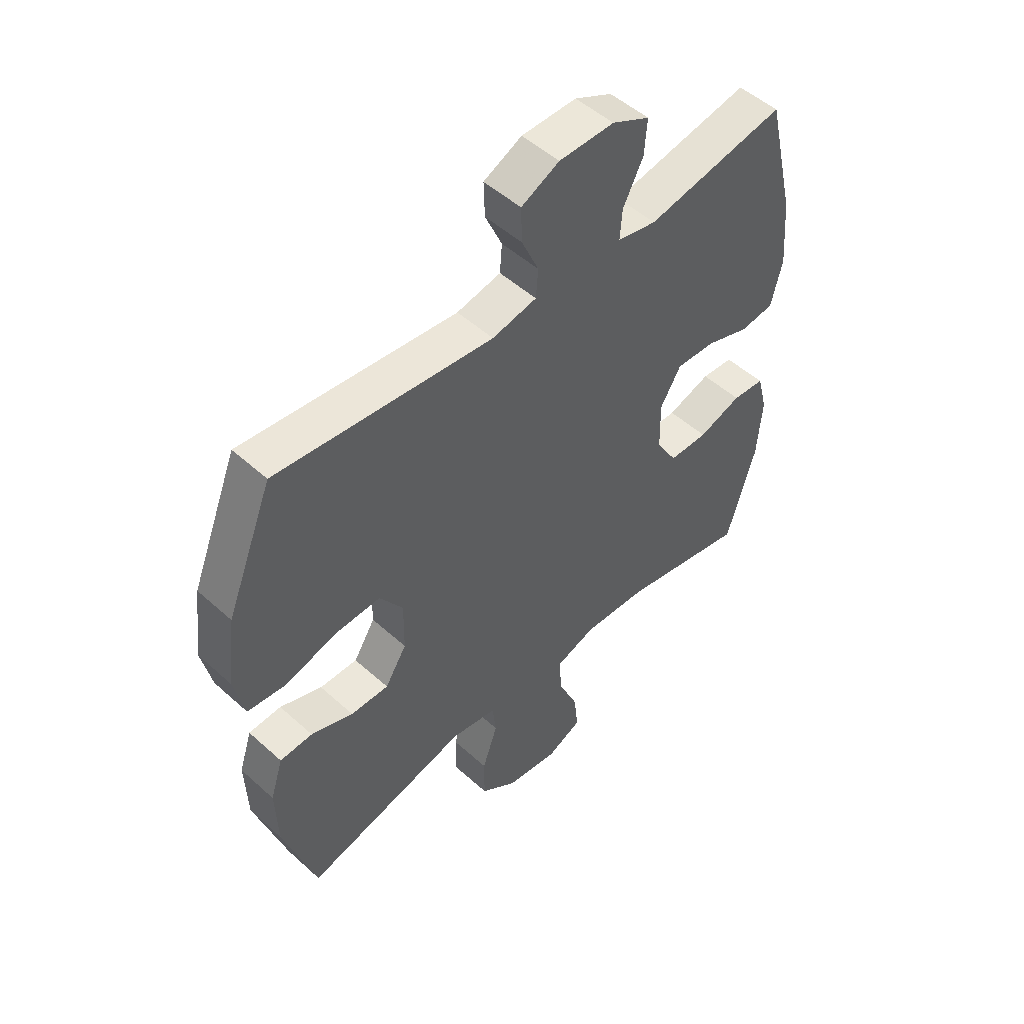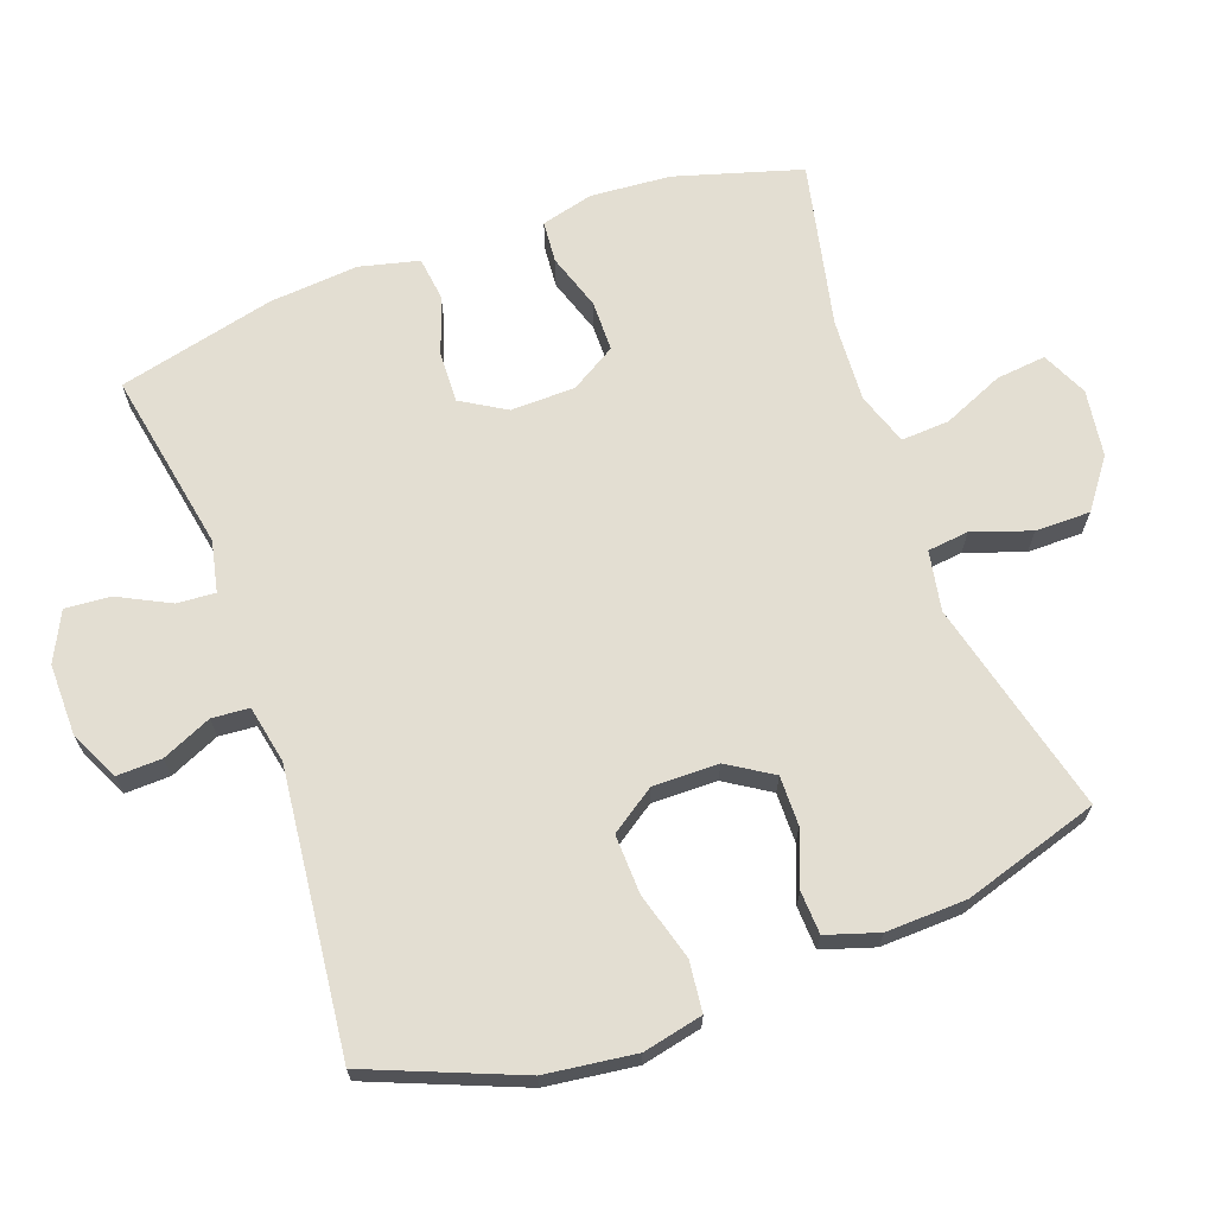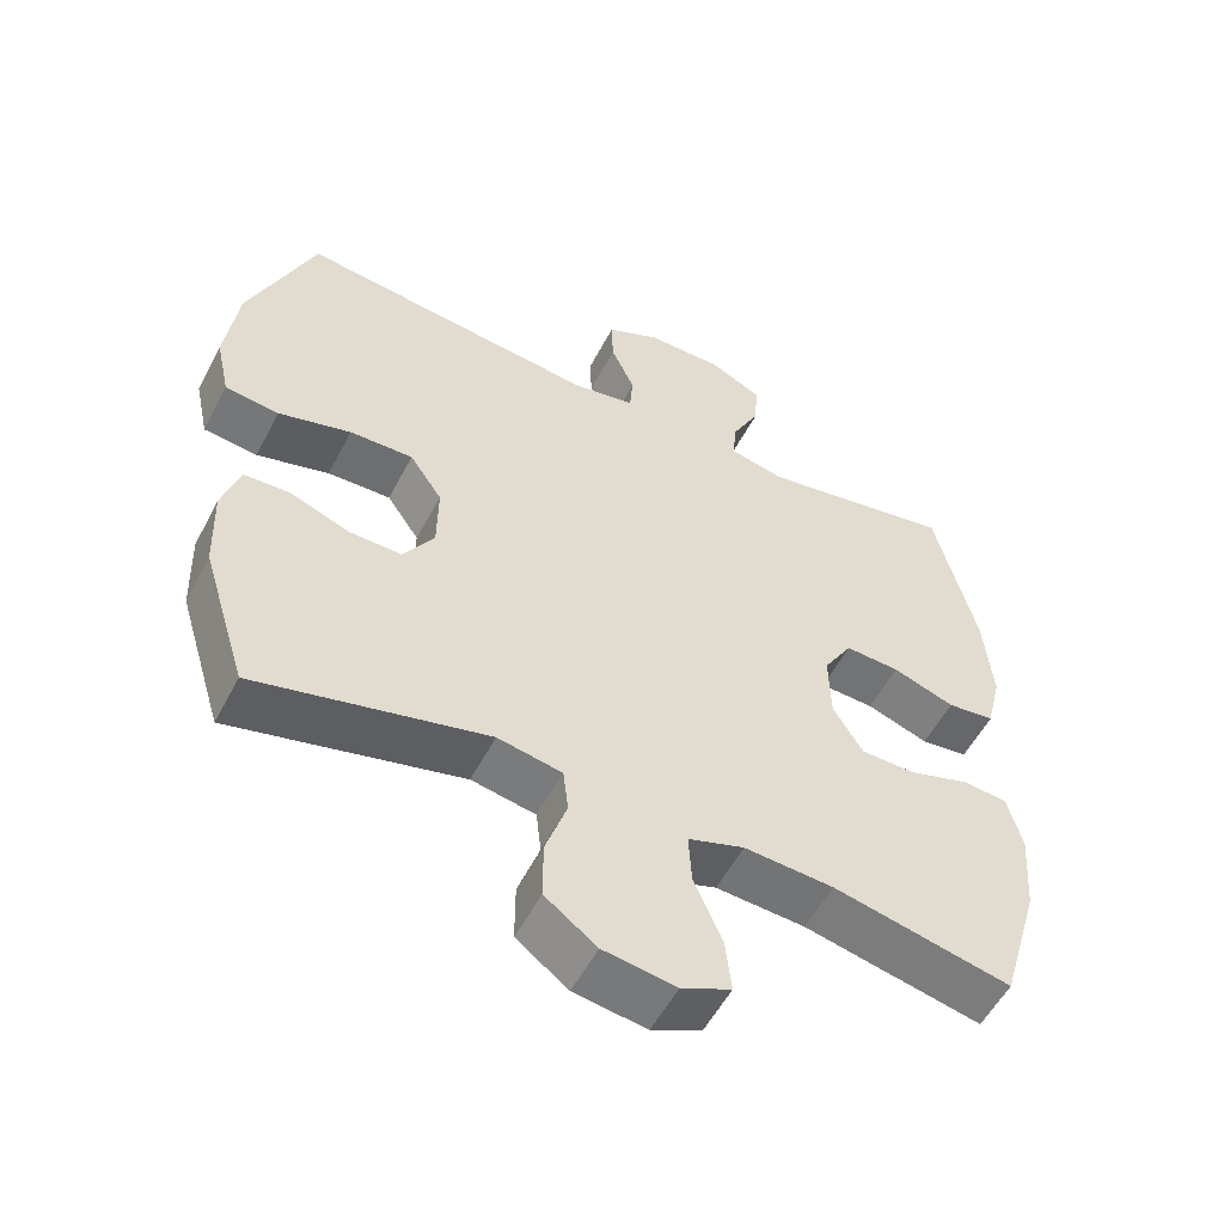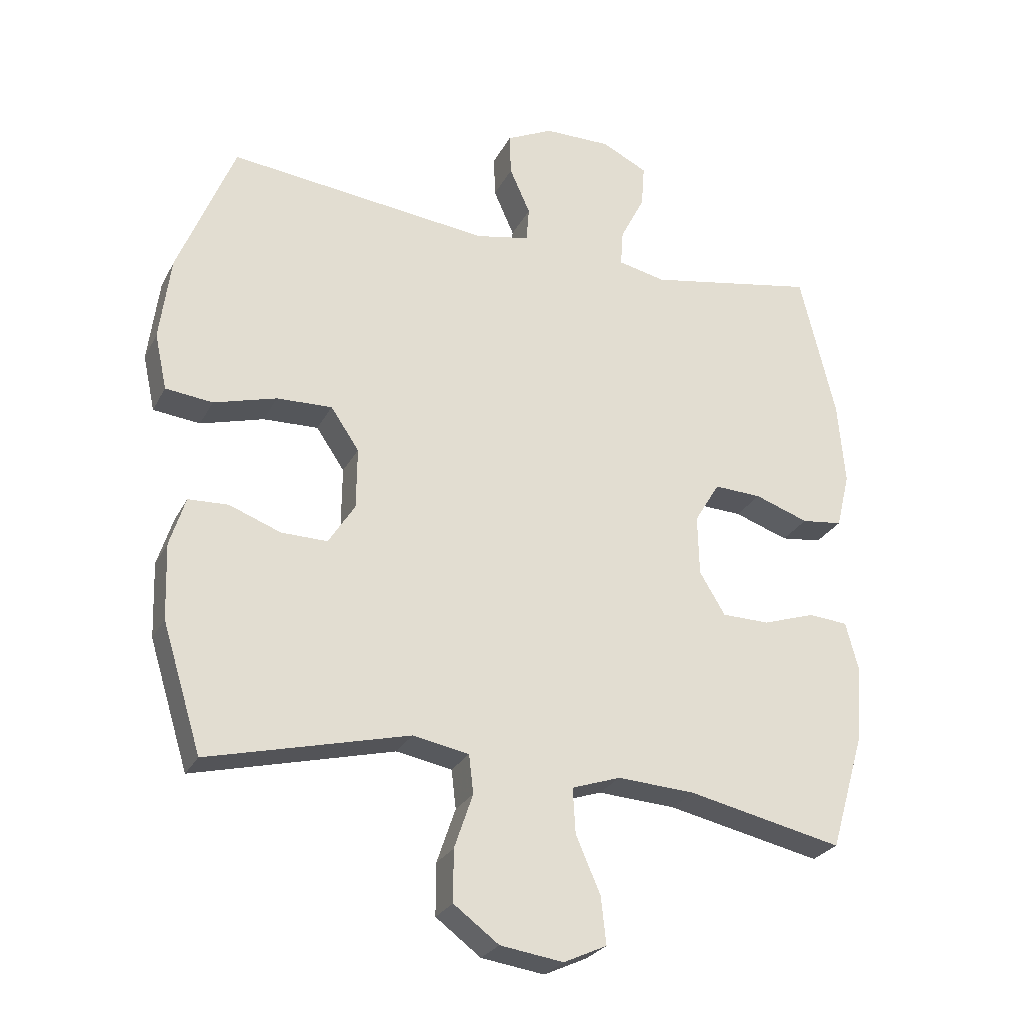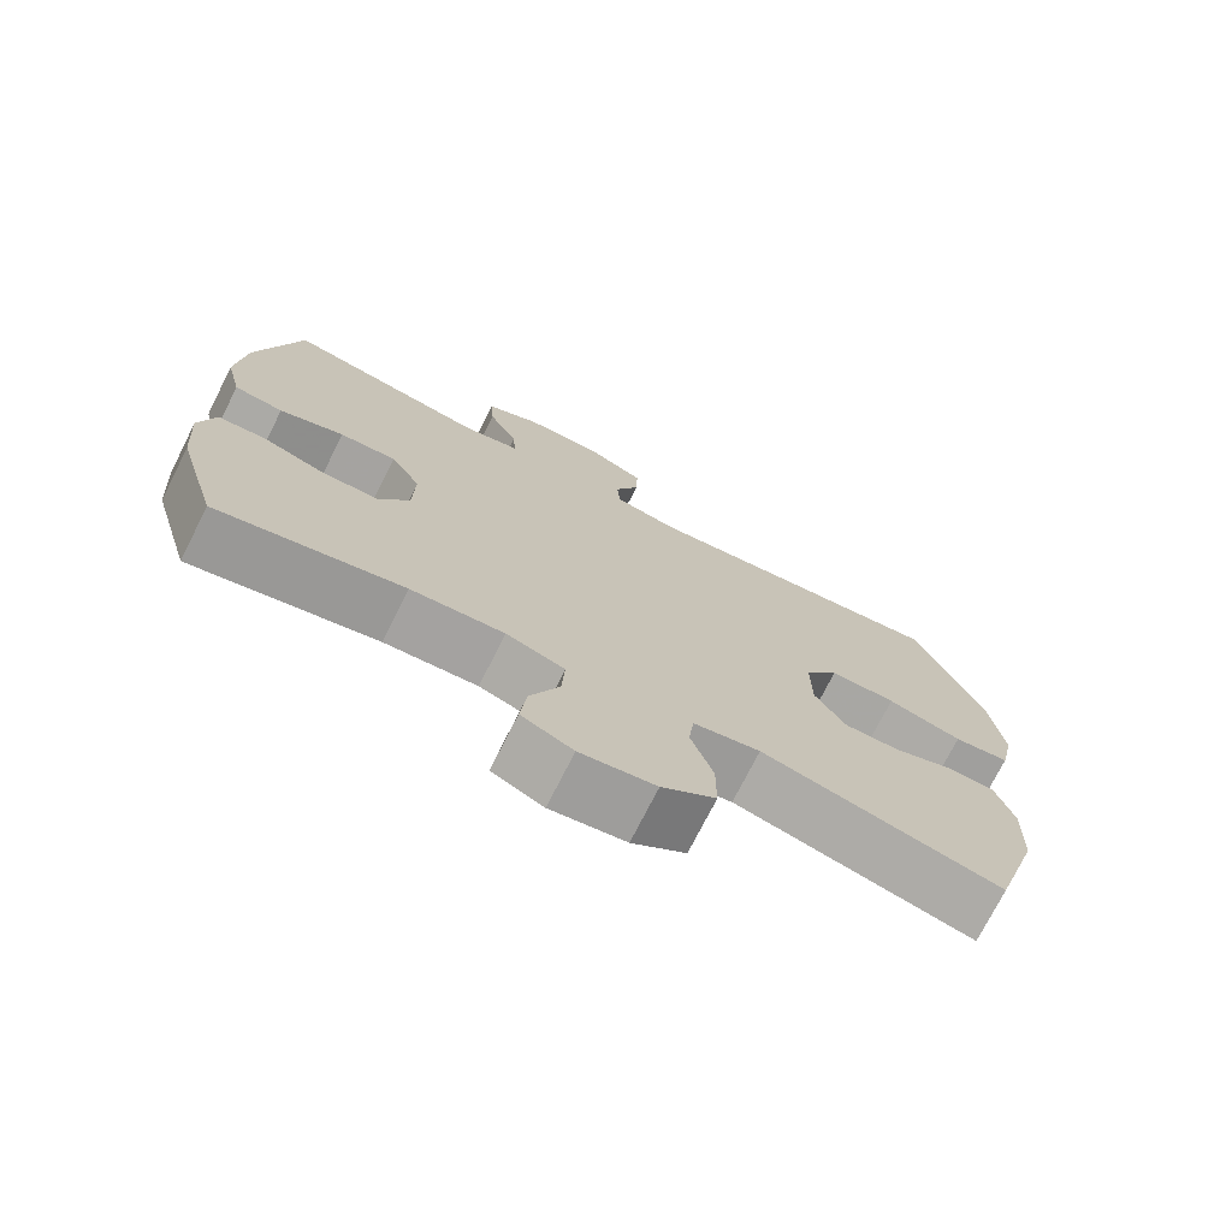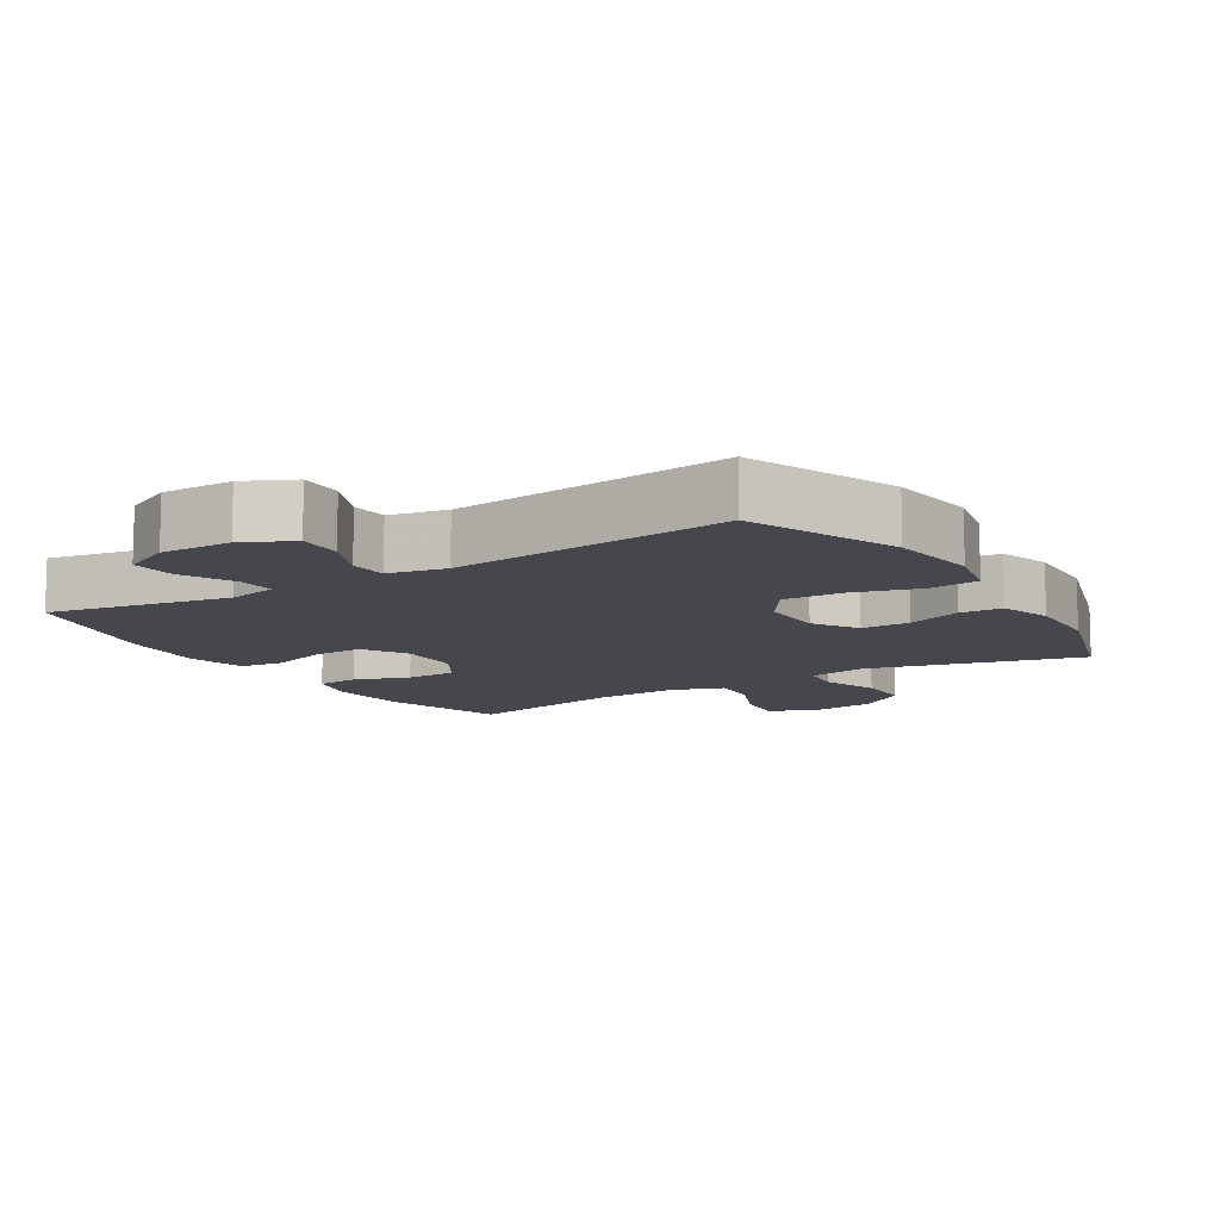
<metadata>
{"format":"obj","ext":"obj","renderer":"f3d","projection":"perspective","resolution":1024,"background":"white","views":[{"elev":50.7,"azim":134.6,"up":"+Z"},{"elev":67.6,"azim":70.1,"up":"+Y"},{"elev":-55.0,"azim":152.7,"up":"+Z"},{"elev":-26.6,"azim":157.6,"up":"+Z"},{"elev":-73.9,"azim":-26.8,"up":"+Z"},{"elev":-10.9,"azim":31.7,"up":"+Y"}]}
</metadata>
<code>
v 0.5 0.07 -0.5
v 0.188 0.07 -0.422
v 0.101 0.07 -0.438
v 0.094 0.07 -0.498
v 0.123 0.07 -0.583
v 0.123 0.07 -0.663
v 0.053 0.07 -0.715
v -0.045 0.07 -0.729
v -0.112 0.07 -0.698
v -0.104 0.07 -0.625
v -0.066 0.07 -0.537
v -0.062 0.07 -0.467
v -0.138 0.07 -0.441
v -0.259 0.07 -0.448
v -0.5 0.07 -0.5
v -0.554 0.07 -0.317
v -0.563 0.07 -0.2
v -0.543 0.07 -0.124
v -0.482 0.07 -0.119
v -0.4 0.07 -0.146
v -0.326 0.07 -0.145
v -0.286 0.07 -0.079
v -0.284 0.07 0.015
v -0.323 0.07 0.08
v -0.397 0.07 0.077
v -0.481 0.07 0.048
v -0.545 0.07 0.056
v -0.566 0.07 0.142
v -0.555 0.07 0.272
v -0.5 0.07 0.5
v -0.236 0.07 0.451
v -0.162 0.07 0.467
v -0.166 0.07 0.523
v -0.204 0.07 0.598
v -0.209 0.07 0.664
v -0.138 0.07 0.699
v -0.034 0.07 0.698
v 0.038 0.07 0.663
v 0.036 0.07 0.598
v 0.004 0.07 0.526
v 0.008 0.07 0.472
v 0.092 0.07 0.455
v 0.5 0.07 0.5
v 0.588 0.07 0.282
v 0.605 0.07 0.151
v 0.586 0.07 0.064
v 0.513 0.07 0.056
v 0.415 0.07 0.084
v 0.329 0.07 0.087
v 0.285 0.07 0.022
v 0.286 0.07 -0.073
v 0.327 0.07 -0.138
v 0.399 0.07 -0.137
v 0.479 0.07 -0.107
v 0.541 0.07 -0.11
v 0.565 0.07 -0.186
v 0.561 0.07 -0.303
v 0.5 0 -0.5
v 0.188 0 -0.422
v 0.101 0 -0.438
v 0.094 0 -0.498
v 0.123 0 -0.583
v 0.123 0 -0.663
v 0.053 0 -0.715
v -0.045 0 -0.729
v -0.112 0 -0.698
v -0.104 0 -0.625
v -0.066 0 -0.537
v -0.062 0 -0.467
v -0.138 0 -0.441
v -0.259 0 -0.448
v -0.5 0 -0.5
v -0.554 0 -0.317
v -0.563 0 -0.2
v -0.543 0 -0.124
v -0.482 0 -0.119
v -0.4 0 -0.146
v -0.326 0 -0.145
v -0.286 0 -0.079
v -0.284 0 0.015
v -0.323 0 0.08
v -0.397 0 0.077
v -0.481 0 0.048
v -0.545 0 0.056
v -0.566 0 0.142
v -0.555 0 0.272
v -0.5 0 0.5
v -0.236 0 0.451
v -0.162 0 0.467
v -0.166 0 0.523
v -0.204 0 0.598
v -0.209 0 0.664
v -0.138 0 0.699
v -0.034 0 0.698
v 0.038 0 0.663
v 0.036 0 0.598
v 0.004 0 0.526
v 0.008 0 0.472
v 0.092 0 0.455
v 0.5 0 0.5
v 0.588 0 0.282
v 0.605 0 0.151
v 0.586 0 0.064
v 0.513 0 0.056
v 0.415 0 0.084
v 0.329 0 0.087
v 0.285 0 0.022
v 0.286 0 -0.073
v 0.327 0 -0.138
v 0.399 0 -0.137
v 0.479 0 -0.107
v 0.541 0 -0.11
v 0.565 0 -0.186
v 0.561 0 -0.303
f 56 57 1 2
f 53 54 55 56
f 52 53 56 2
f 51 52 2 3
f 50 51 3
f 45 46 47 48
f 45 48 49
f 42 43 44 45
f 41 42 45 49
f 37 38 39 40
f 37 40 41
f 36 37 41
f 33 34 35 36
f 32 33 36 41
f 31 32 41 49
f 25 26 27 28
f 24 25 28 29
f 17 18 19 20
f 17 20 21
f 14 15 16 17
f 13 14 17 21
f 12 13 21 22
f 8 9 10 11
f 8 11 12
f 7 8 12
f 4 5 6 7
f 3 4 7 12
f 50 3 12 22
f 24 29 30 31
f 23 24 31 49
f 22 23 49 50
f 59 58 114 113
f 113 112 111 110
f 59 113 110 109
f 60 59 109 108
f 60 108 107
f 105 104 103 102
f 106 105 102
f 102 101 100 99
f 106 102 99 98
f 97 96 95 94
f 98 97 94
f 98 94 93
f 93 92 91 90
f 98 93 90 89
f 106 98 89 88
f 85 84 83 82
f 86 85 82 81
f 77 76 75 74
f 78 77 74
f 74 73 72 71
f 78 74 71 70
f 79 78 70 69
f 68 67 66 65
f 69 68 65
f 69 65 64
f 64 63 62 61
f 69 64 61 60
f 79 69 60 107
f 88 87 86 81
f 106 88 81 80
f 107 106 80 79
f 1 58 59 2
f 2 59 60 3
f 3 60 61 4
f 4 61 62 5
f 5 62 63 6
f 6 63 64 7
f 7 64 65 8
f 8 65 66 9
f 9 66 67 10
f 10 67 68 11
f 11 68 69 12
f 12 69 70 13
f 13 70 71 14
f 14 71 72 15
f 15 72 73 16
f 16 73 74 17
f 17 74 75 18
f 18 75 76 19
f 19 76 77 20
f 20 77 78 21
f 21 78 79 22
f 22 79 80 23
f 23 80 81 24
f 24 81 82 25
f 25 82 83 26
f 26 83 84 27
f 27 84 85 28
f 28 85 86 29
f 29 86 87 30
f 30 87 88 31
f 31 88 89 32
f 32 89 90 33
f 33 90 91 34
f 34 91 92 35
f 35 92 93 36
f 36 93 94 37
f 37 94 95 38
f 38 95 96 39
f 39 96 97 40
f 40 97 98 41
f 41 98 99 42
f 42 99 100 43
f 43 100 101 44
f 44 101 102 45
f 45 102 103 46
f 46 103 104 47
f 47 104 105 48
f 48 105 106 49
f 49 106 107 50
f 50 107 108 51
f 51 108 109 52
f 52 109 110 53
f 53 110 111 54
f 54 111 112 55
f 55 112 113 56
f 56 113 114 57
f 57 114 58 1

</code>
